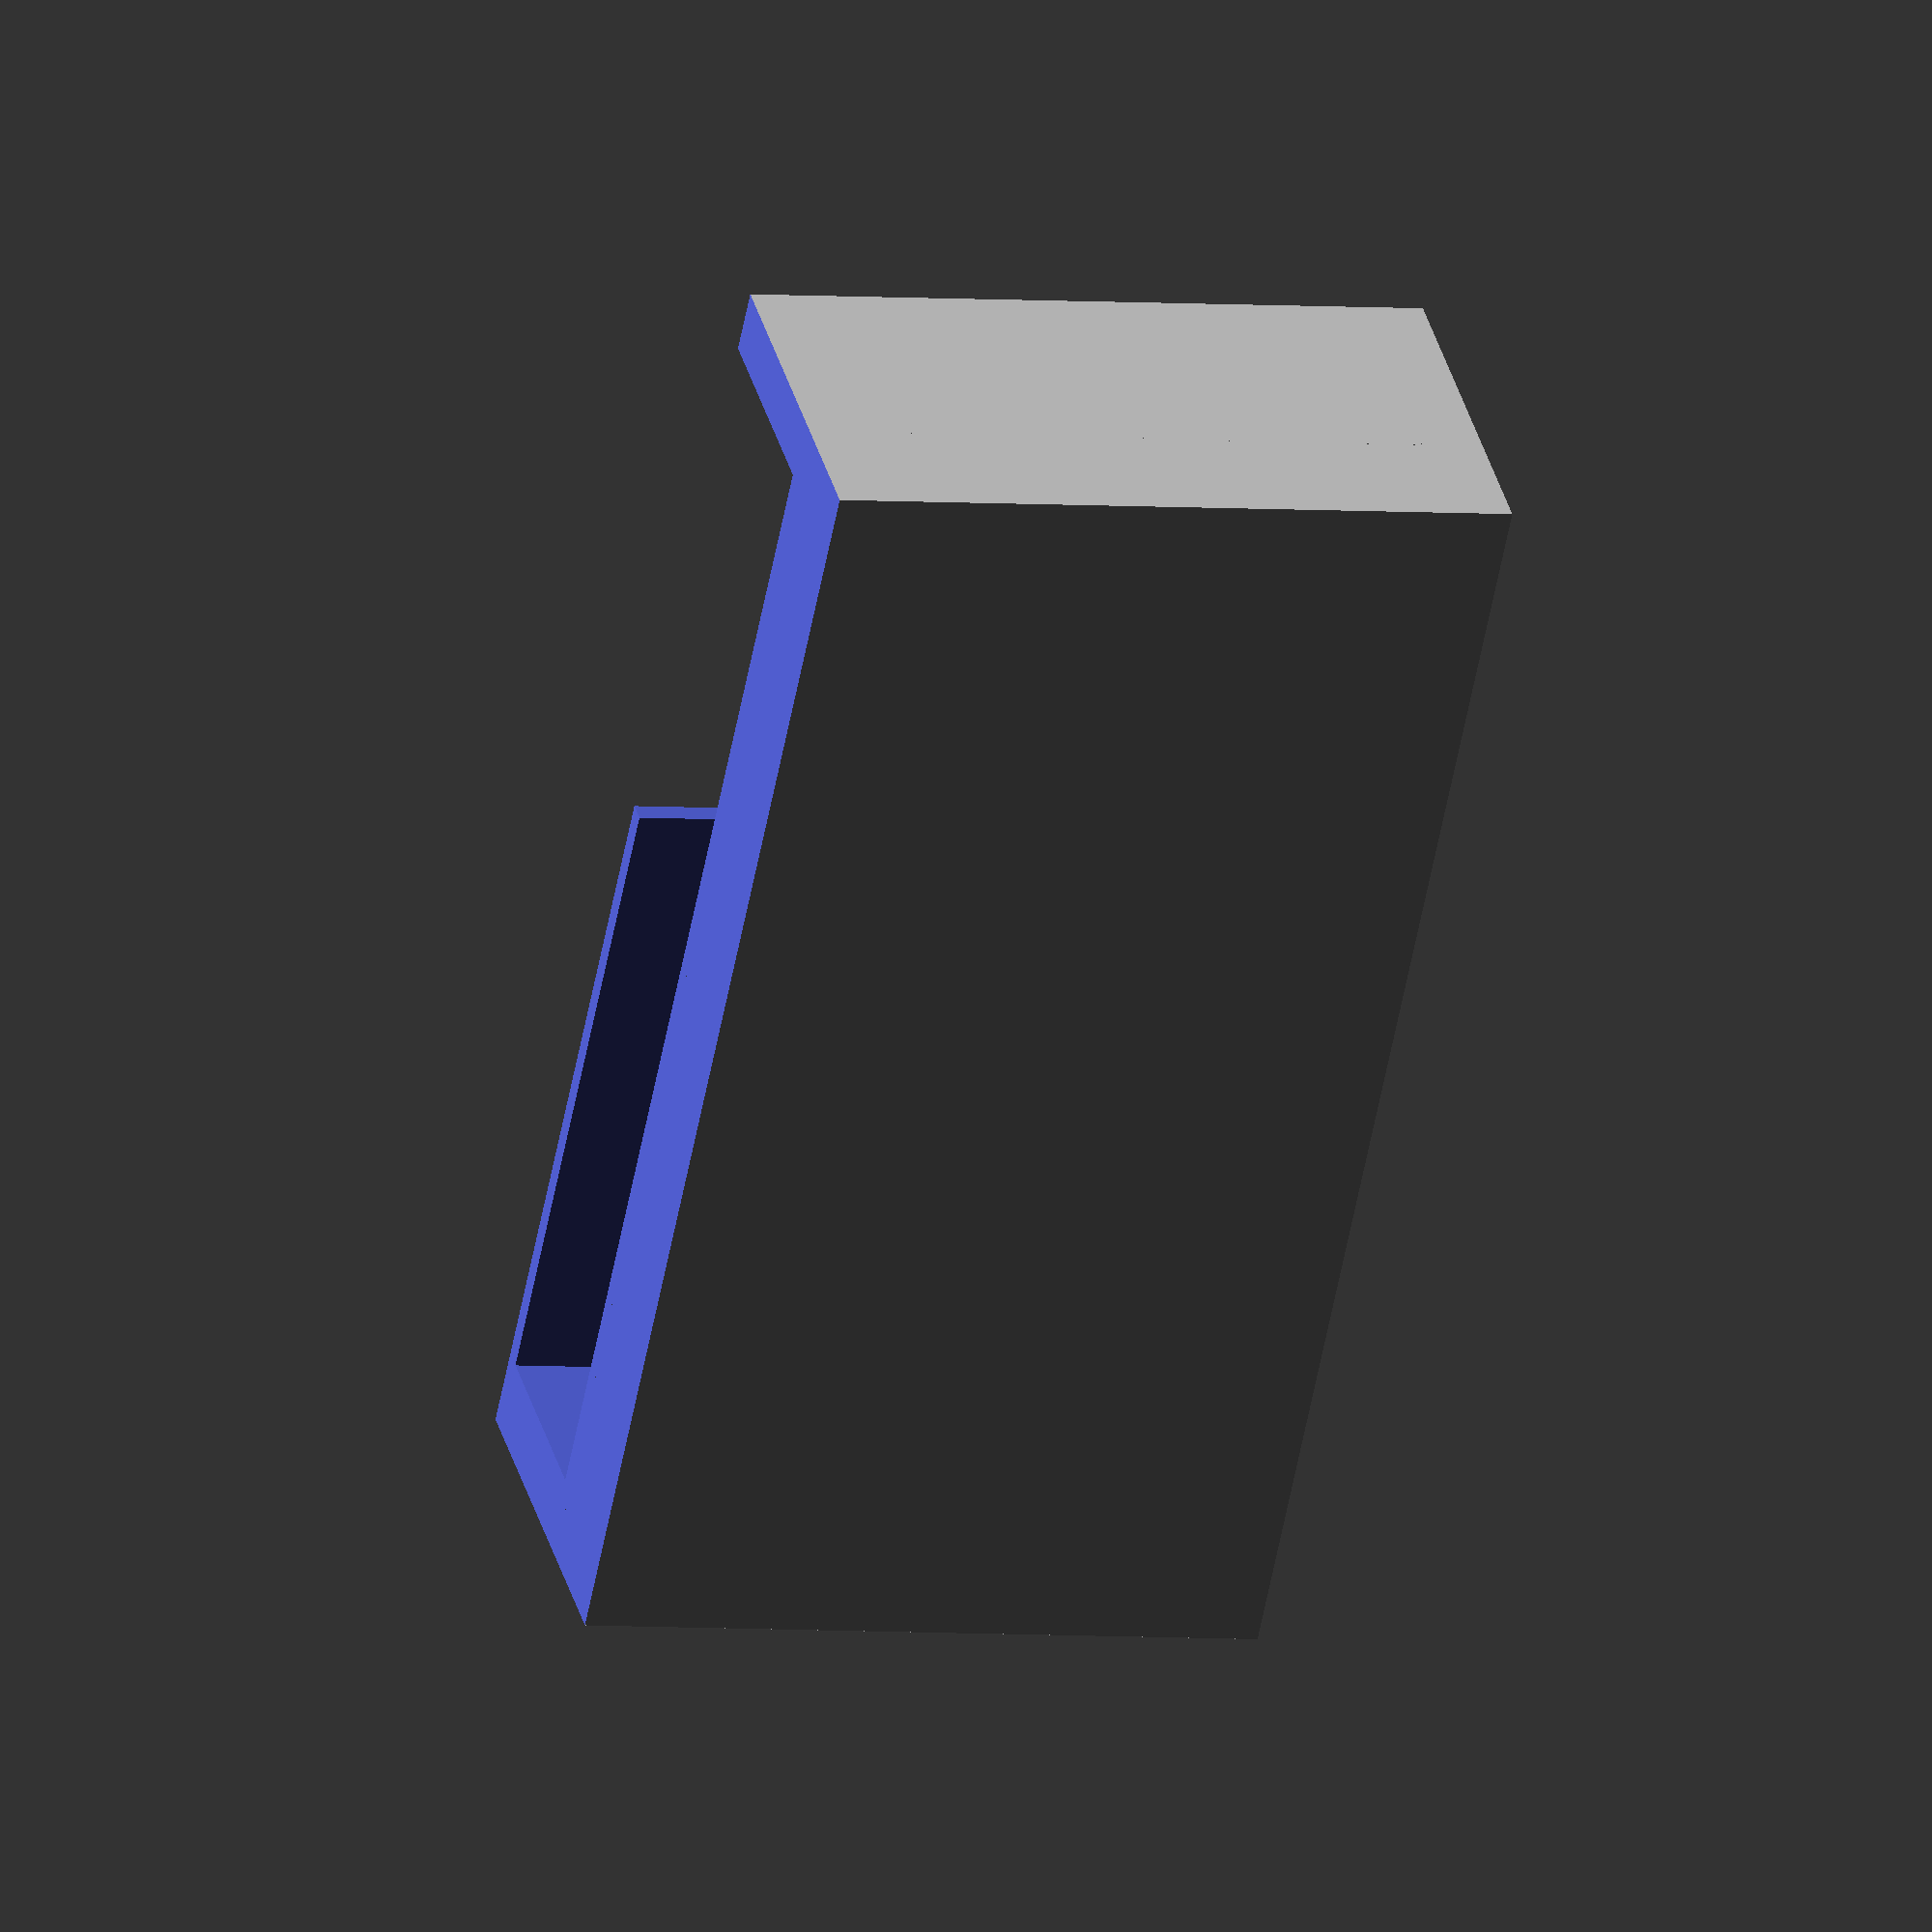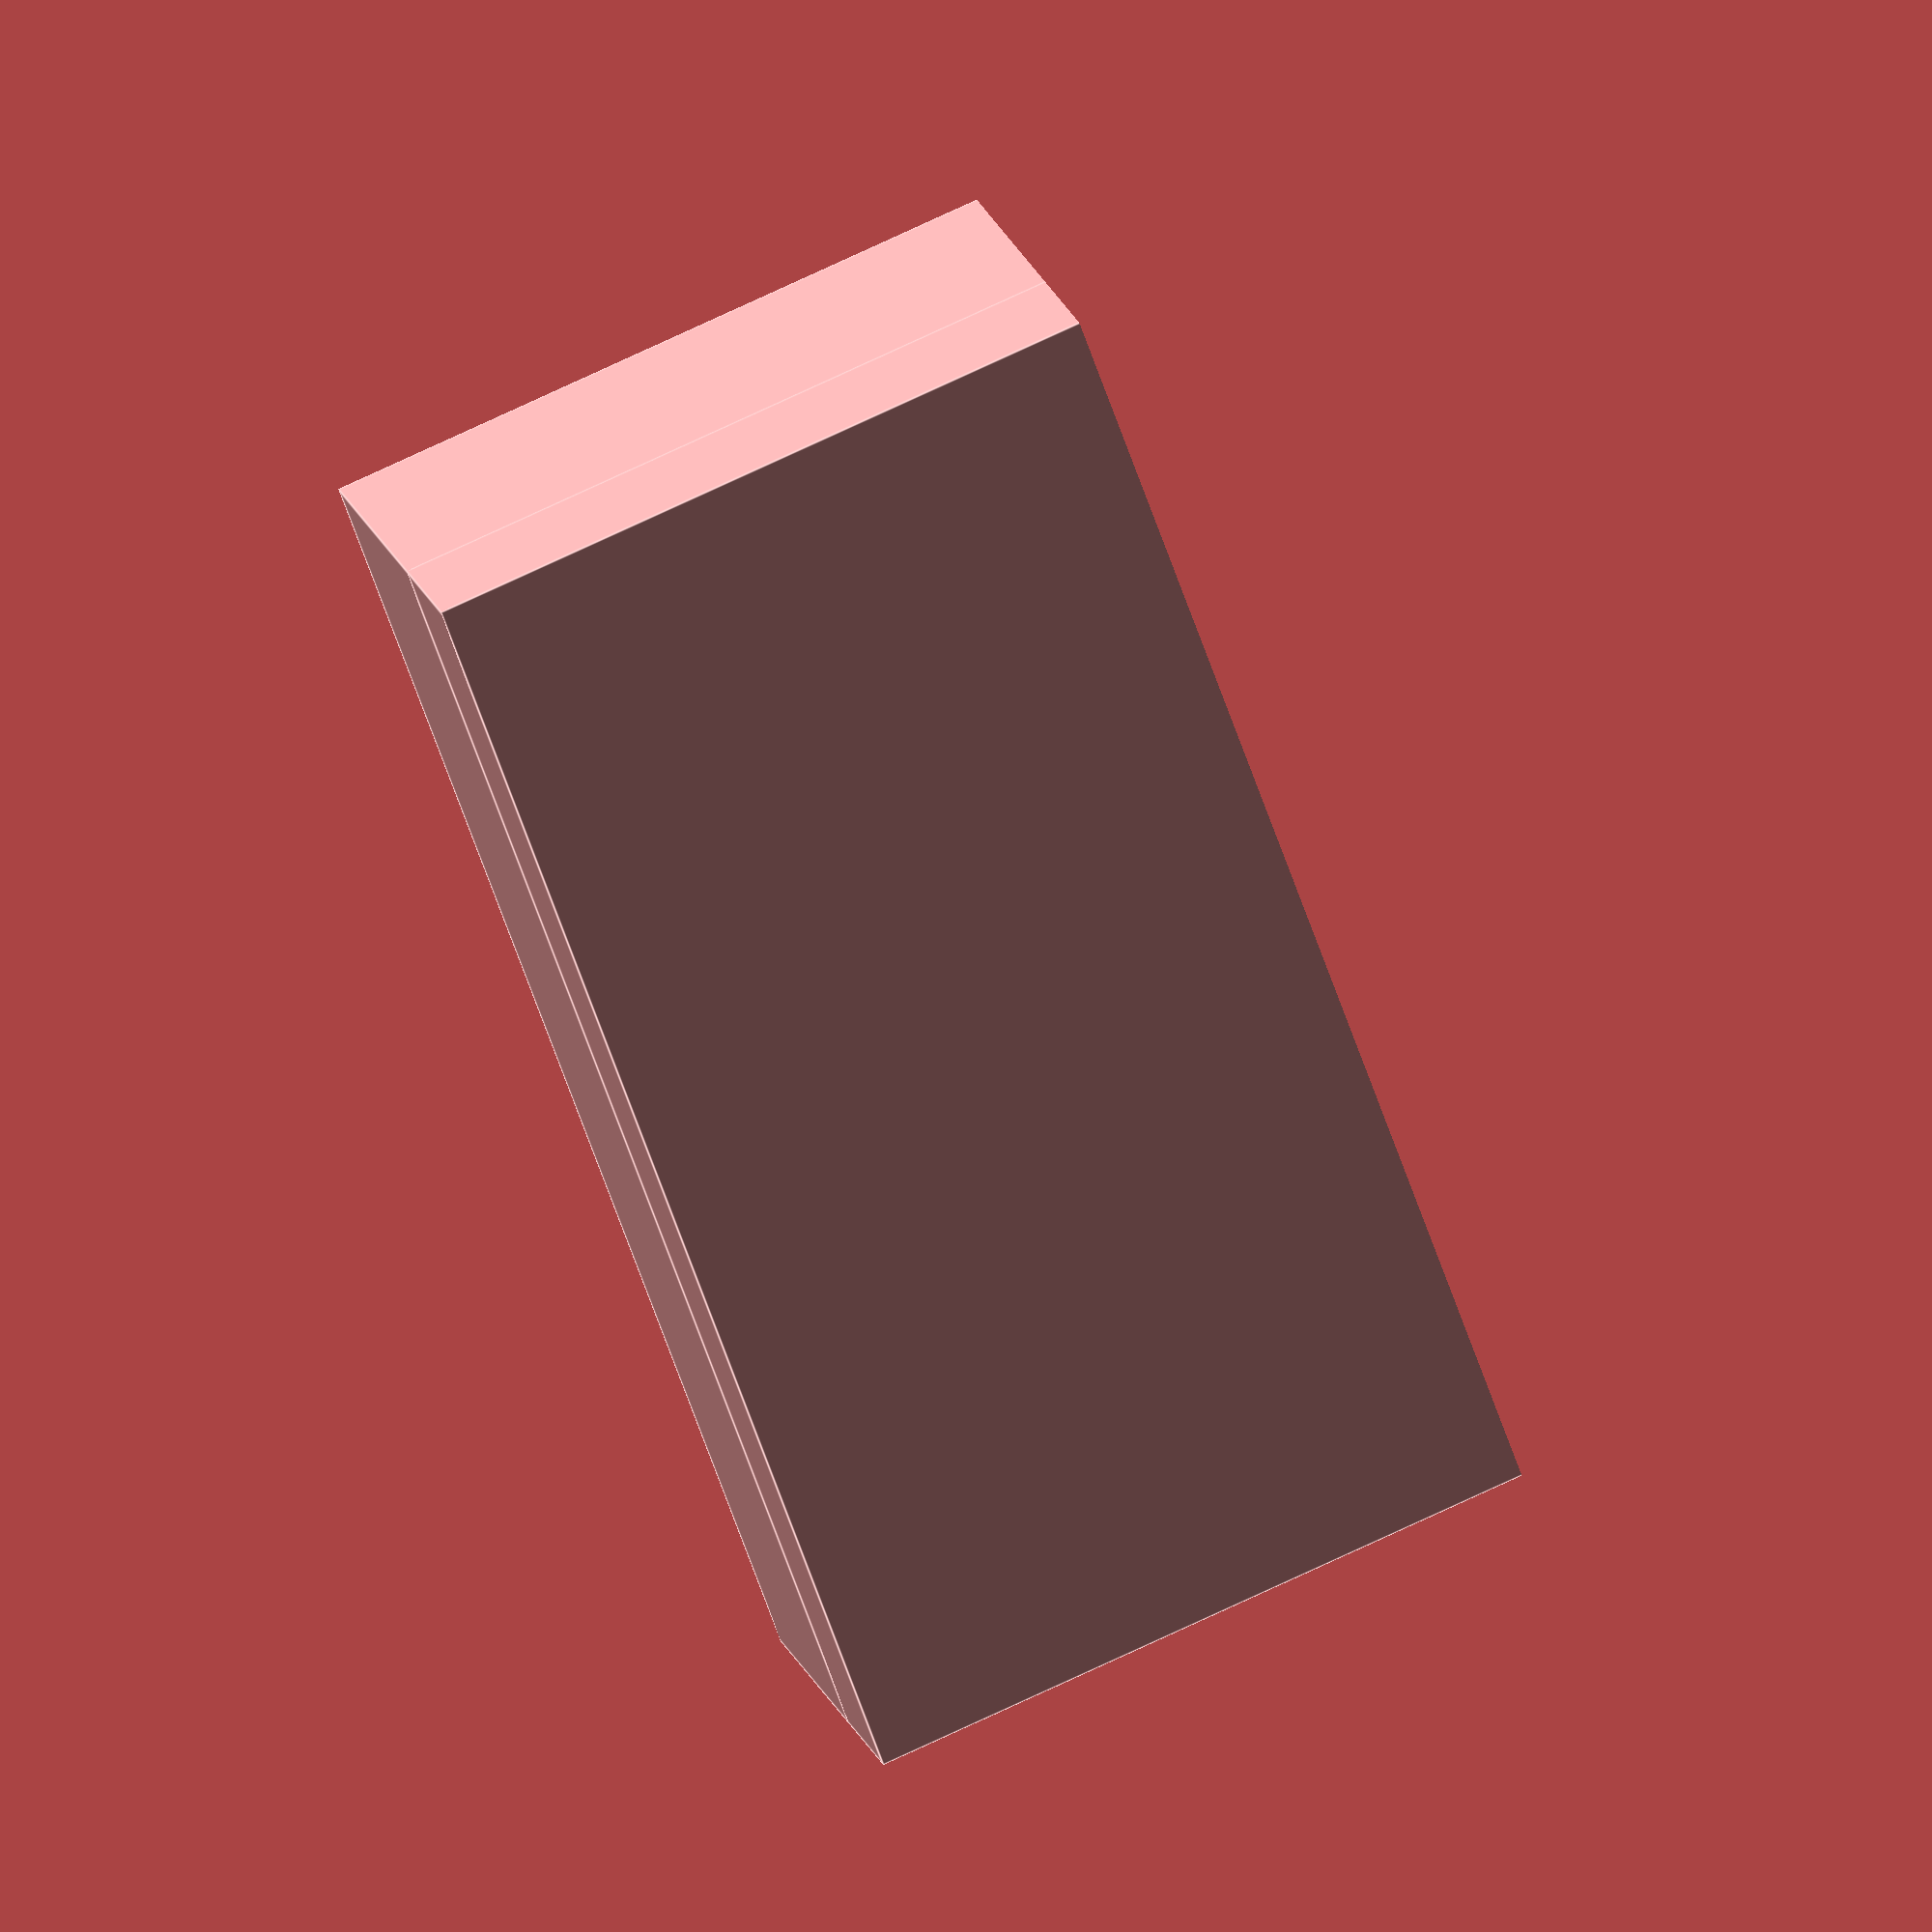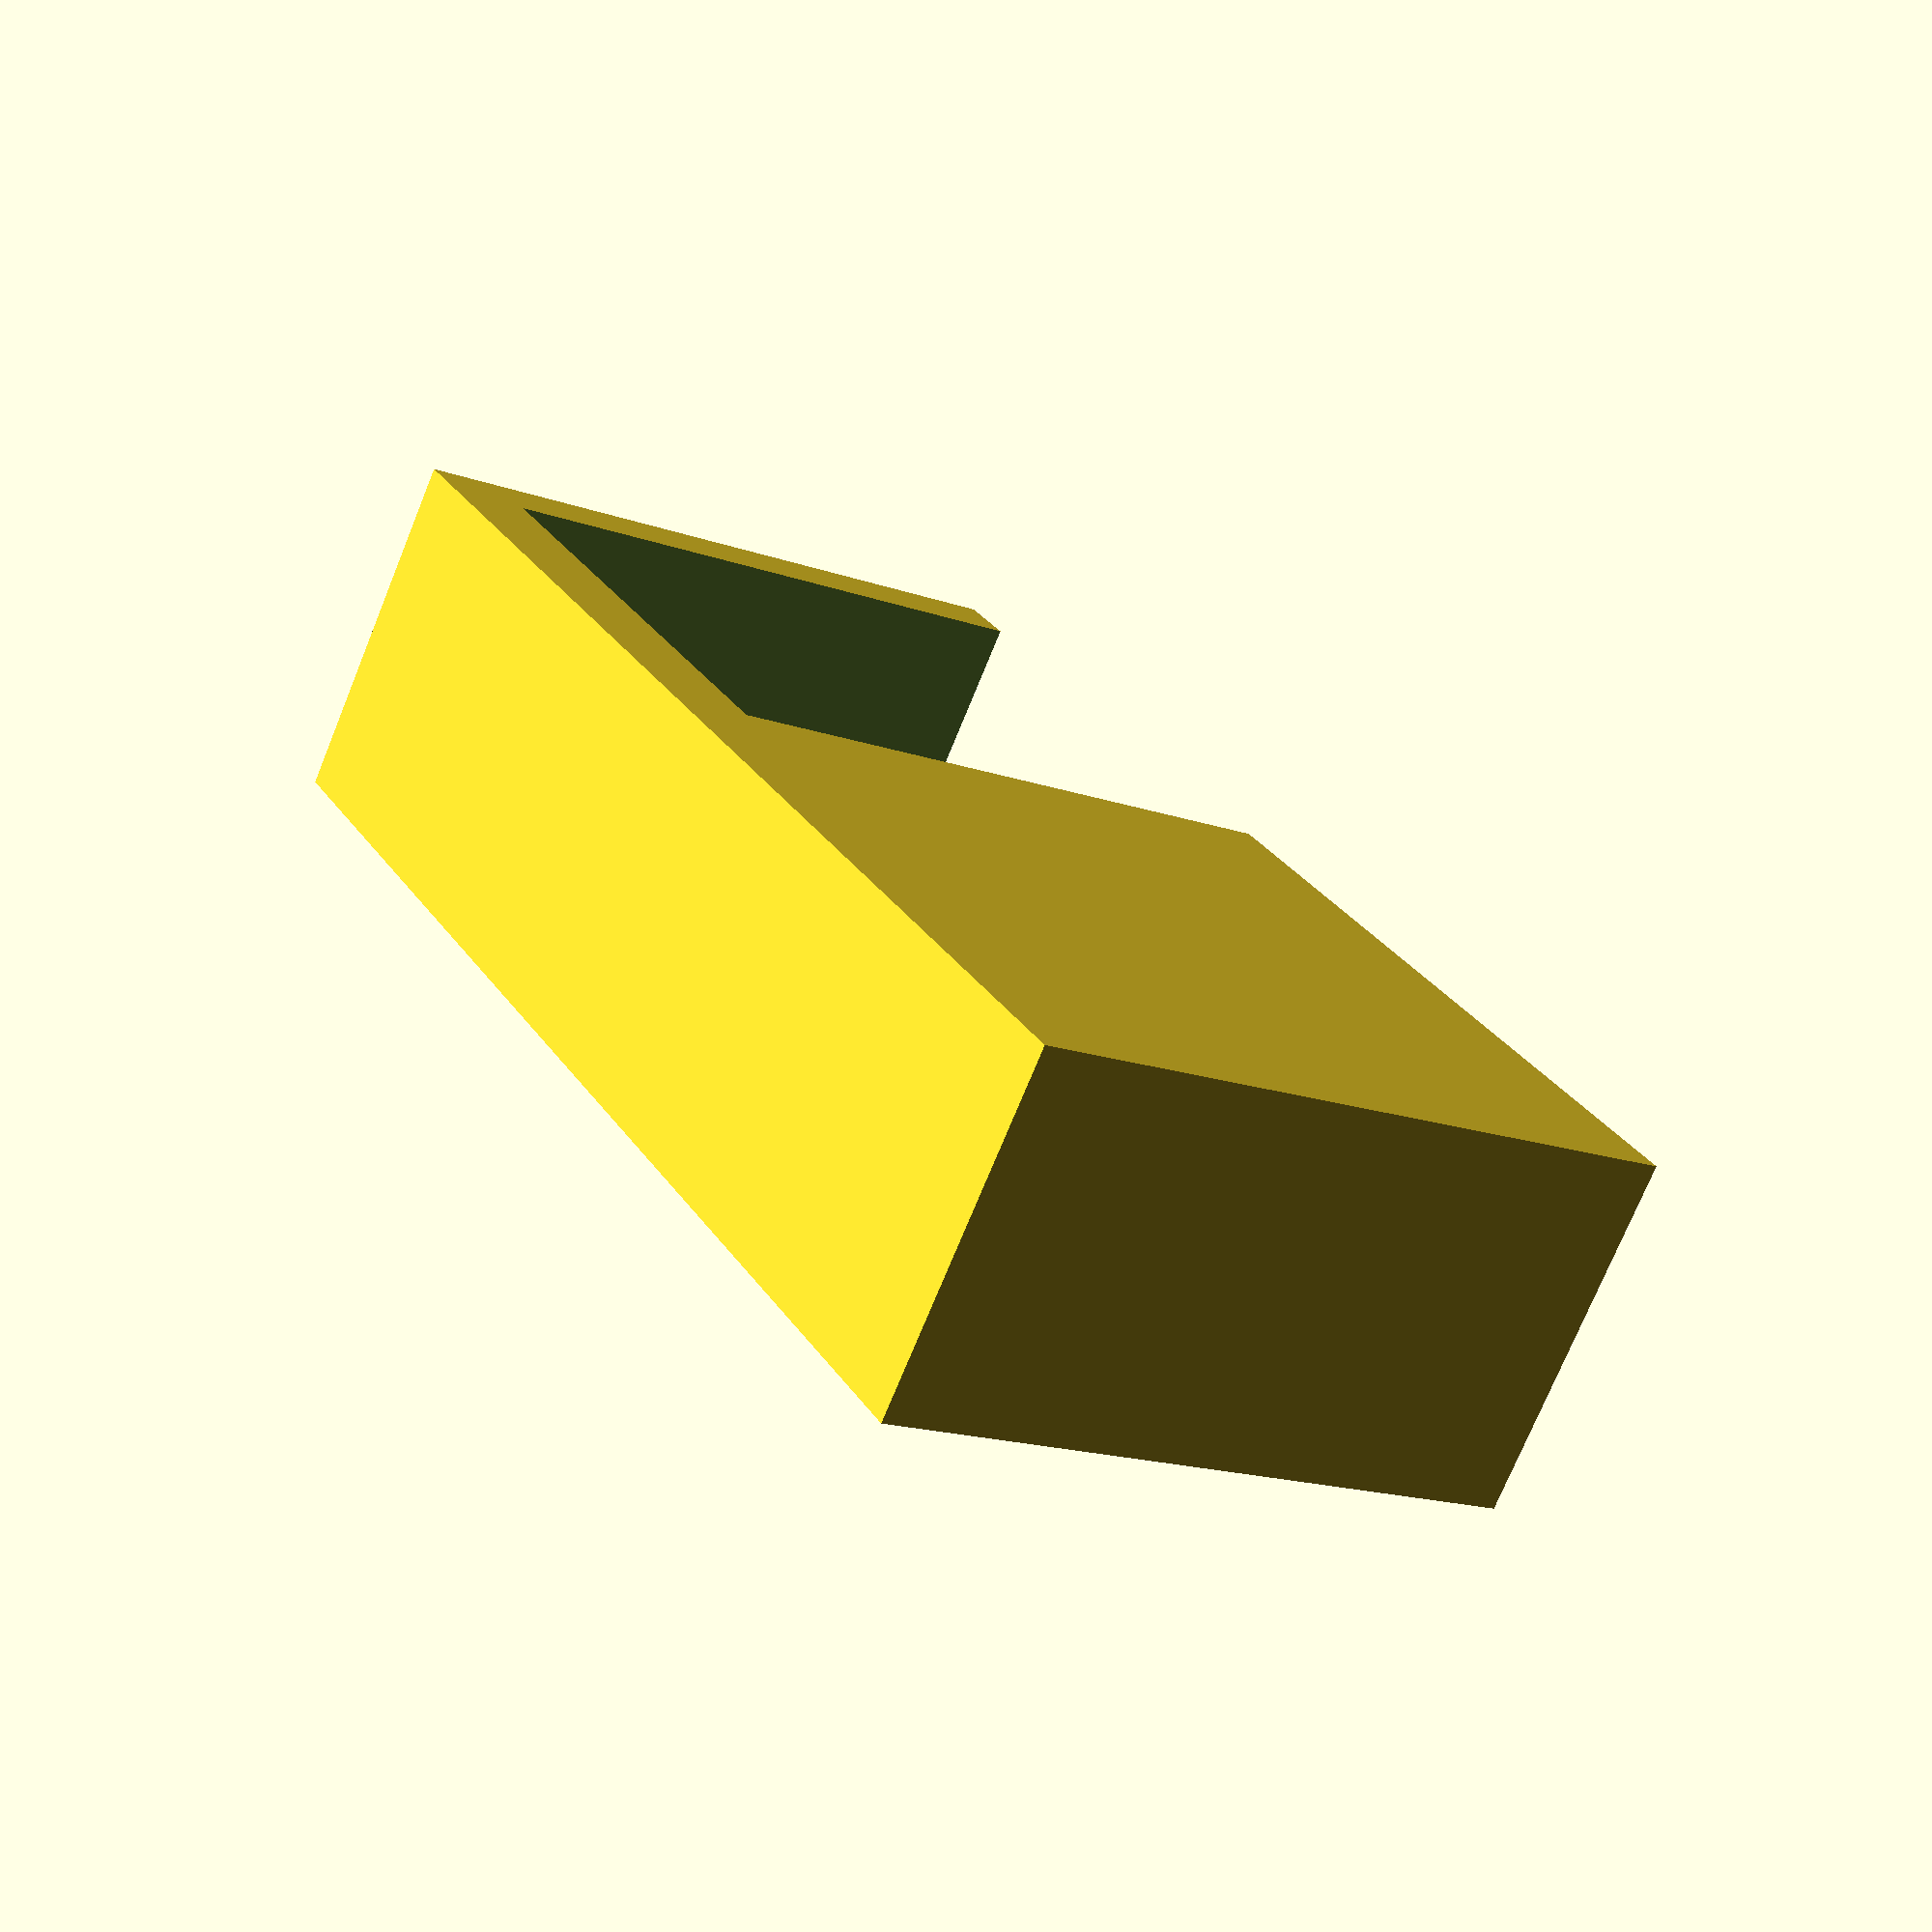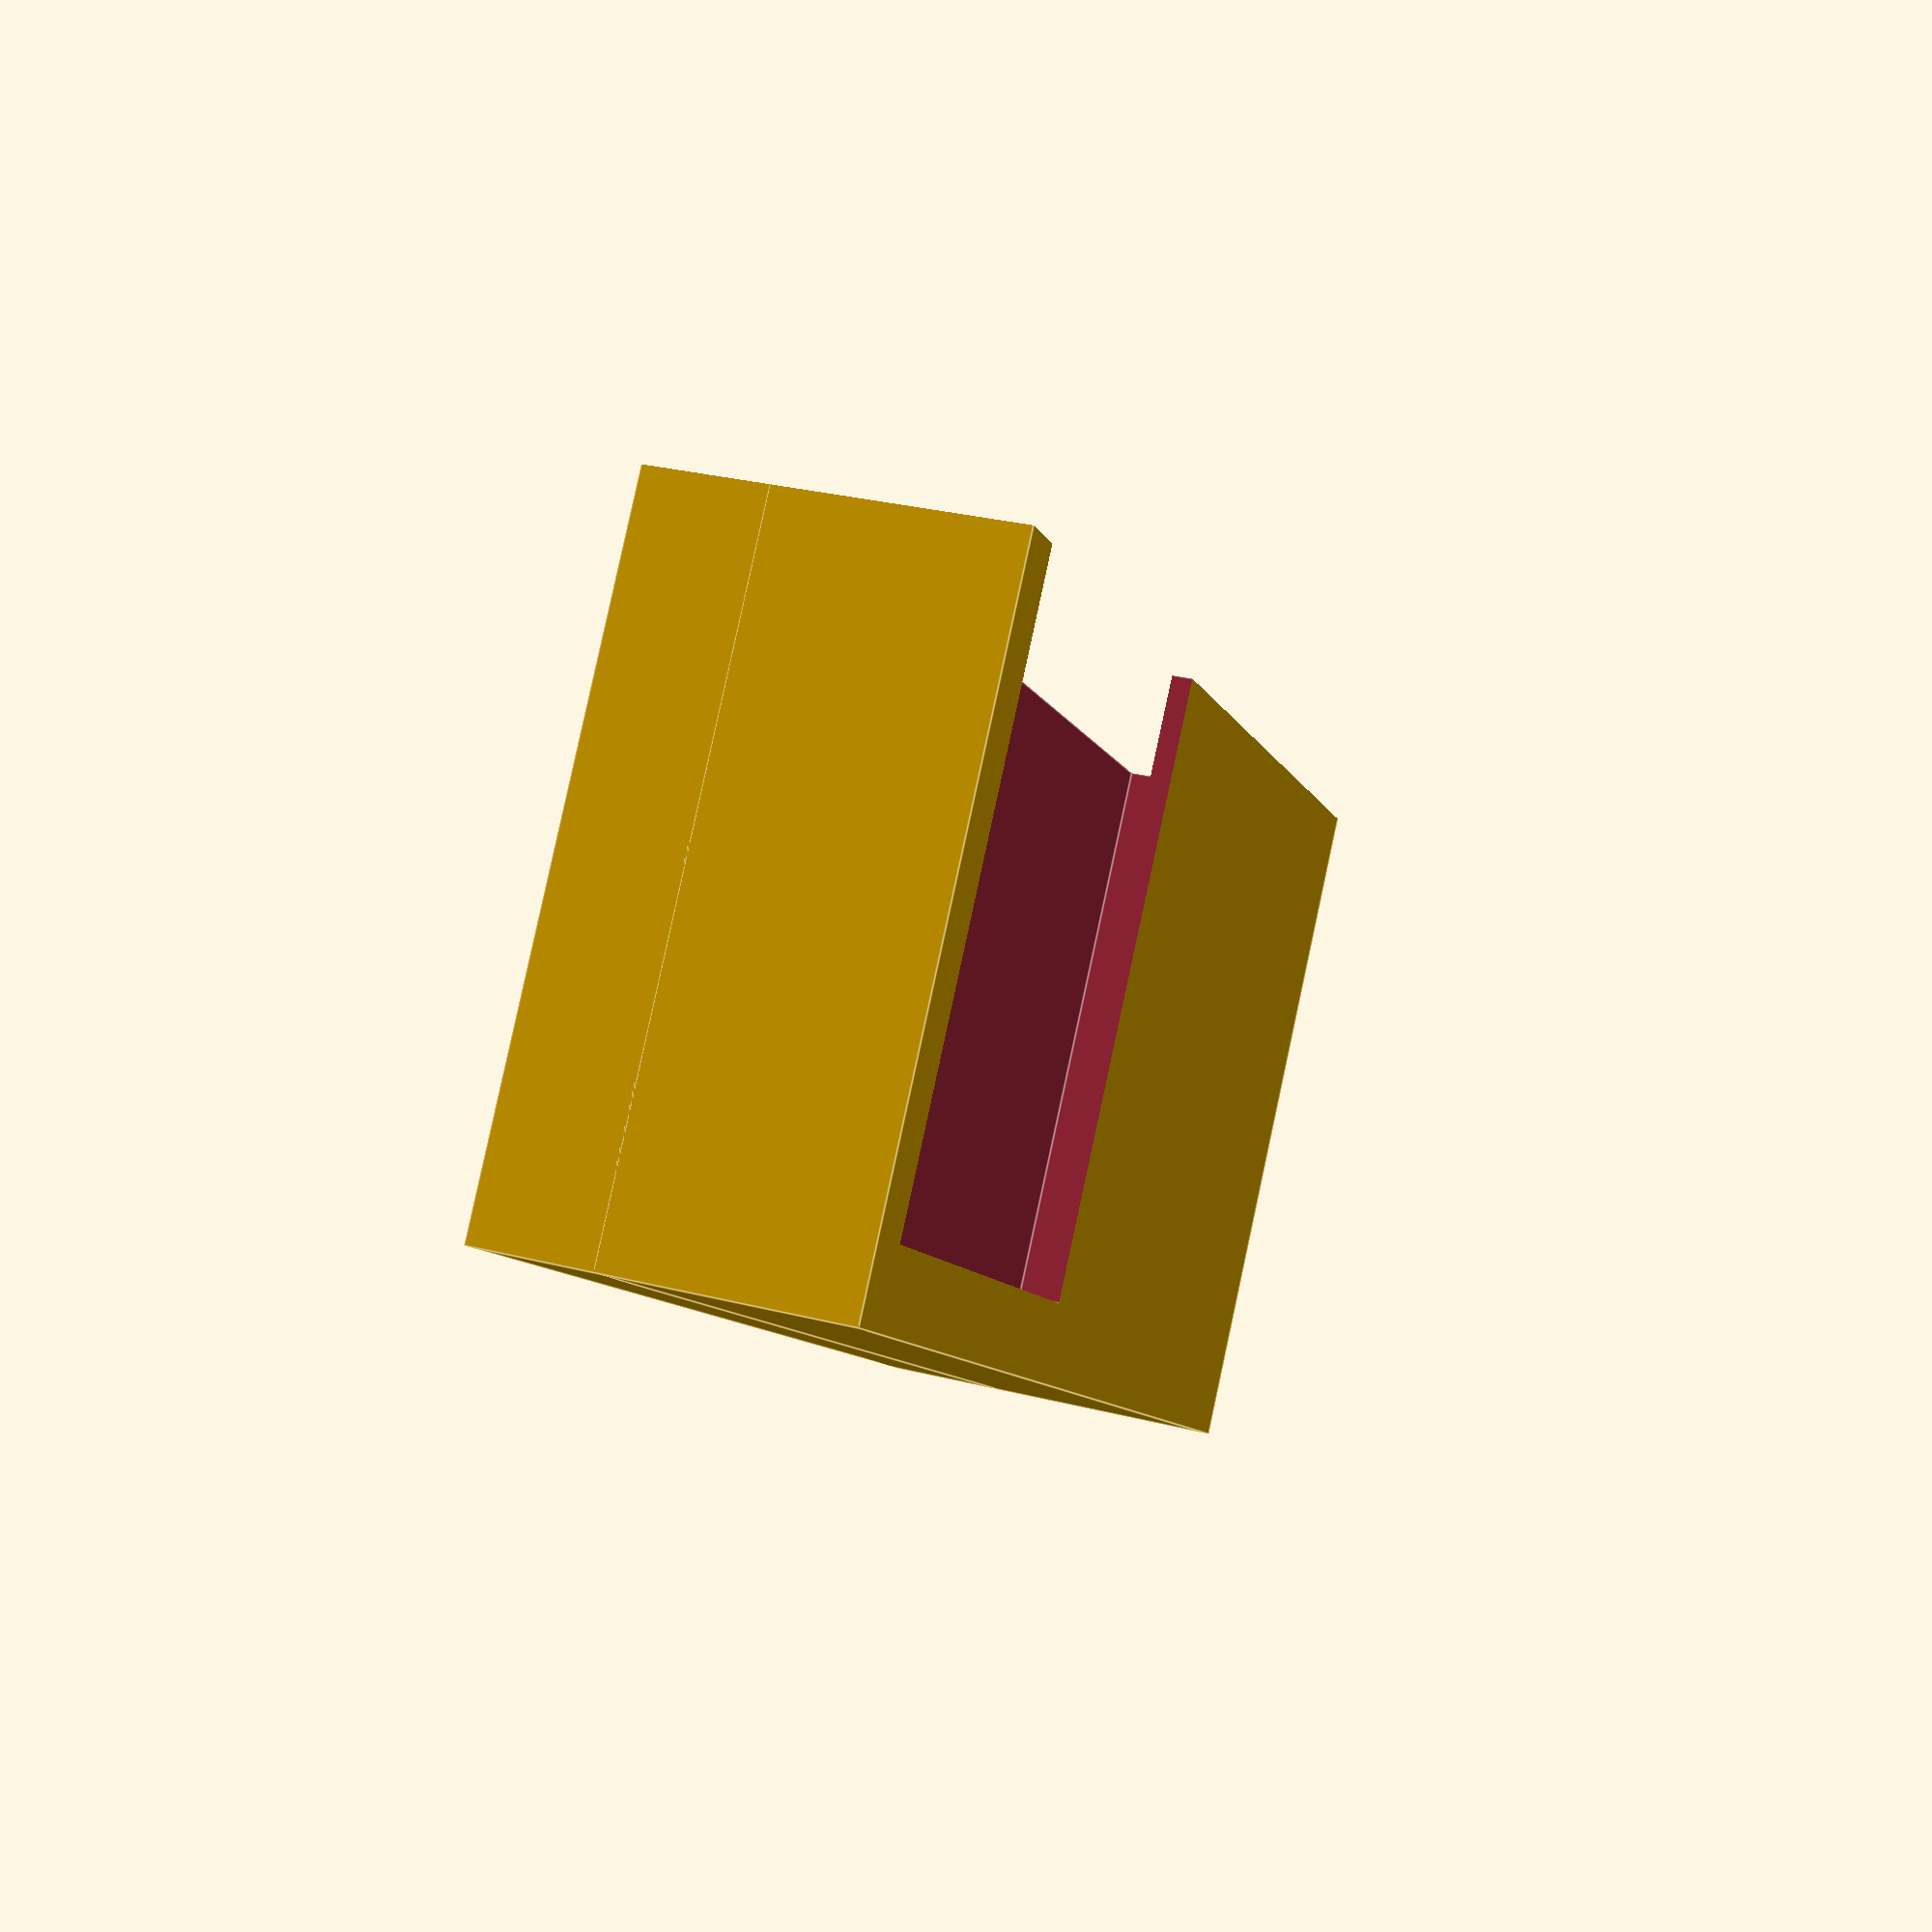
<openscad>

////////////////
// Money Clip //
////////////////

module moneyClip() {
	import_stl("MakerBot_Money_Clip_Larger_v4.stl");
}


/////////////////////
// Garage Door Fob //
/////////////////////

fobLenA = 60.42;
fobLenB = 54.75;
fobWidth = 31.60;
fobThickA = 9.90;
fobThickB = 10.30;
fobButtonLen = 27.82;
fobButtonThick = 12.4;
fobSlantLen = 9.43;

module fob() {
	union() {
		translate(v=[17,(fobButtonThick-fobThickB)/2,fobWidth/2]) 
			cube([fobButtonLen,fobButtonThick,fobWidth],center=true);
		translate(v=[0,0,fobWidth/2]) 
			cube([fobLenA,fobThickB,fobWidth],center=true);
	}
}

////////////////////////
// Container (fobBox) //
////////////////////////
fobBoxWallThickness = 4; //mm
fobBoxRetainerThickness = fobButtonThick - fobThickB; //mm
module fobBoxBlank() {
	translate(v=[0,0,(fobWidth + (2*fobBoxWallThickness))/2])
	cube([fobLenA + (2 * fobBoxWallThickness), fobThickB + fobBoxRetainerThickness, fobWidth + (2*fobBoxWallThickness)],
		center=true);
}

module fobBox() {
	difference() {
		fobBoxBlank();
		translate(v=[0,0,fobBoxWallThickness]) fob();
		translate(v=[0,0,2.5 + fobWidth + (fobBoxWallThickness) -0.01]) cube([200,200,5],center=true);
	}
}

//translate(v=[44,20,0]) rotate(a=[0,0,3.5])
module fobBox2() {
	union() {
	fobBox();
	translate(v=[0,-9.2,0])
	difference() {
		scale(v=[1,.5,1]) fobBoxBlank();
			translate(v=[0,0,2.5 + fobWidth + (fobBoxWallThickness) -0.01]) cube([200,200,5],center=true);
	}}
}
//fobBox2();

///////////////
// Execution //
///////////////
//fobBox();
rotate(a=[0,0,45])
union() {
	translate(v=[51,24,0]) rotate(a=[0,0,3.5]) fobBox2();
	scale(v=[1.8,1,1.3]) moneyClip();
}

</openscad>
<views>
elev=183.7 azim=176.1 roll=107.9 proj=o view=solid
elev=287.3 azim=187.9 roll=244.6 proj=o view=edges
elev=196.3 azim=189.2 roll=306.5 proj=p view=solid
elev=276.0 azim=334.3 roll=192.2 proj=p view=edges
</views>
